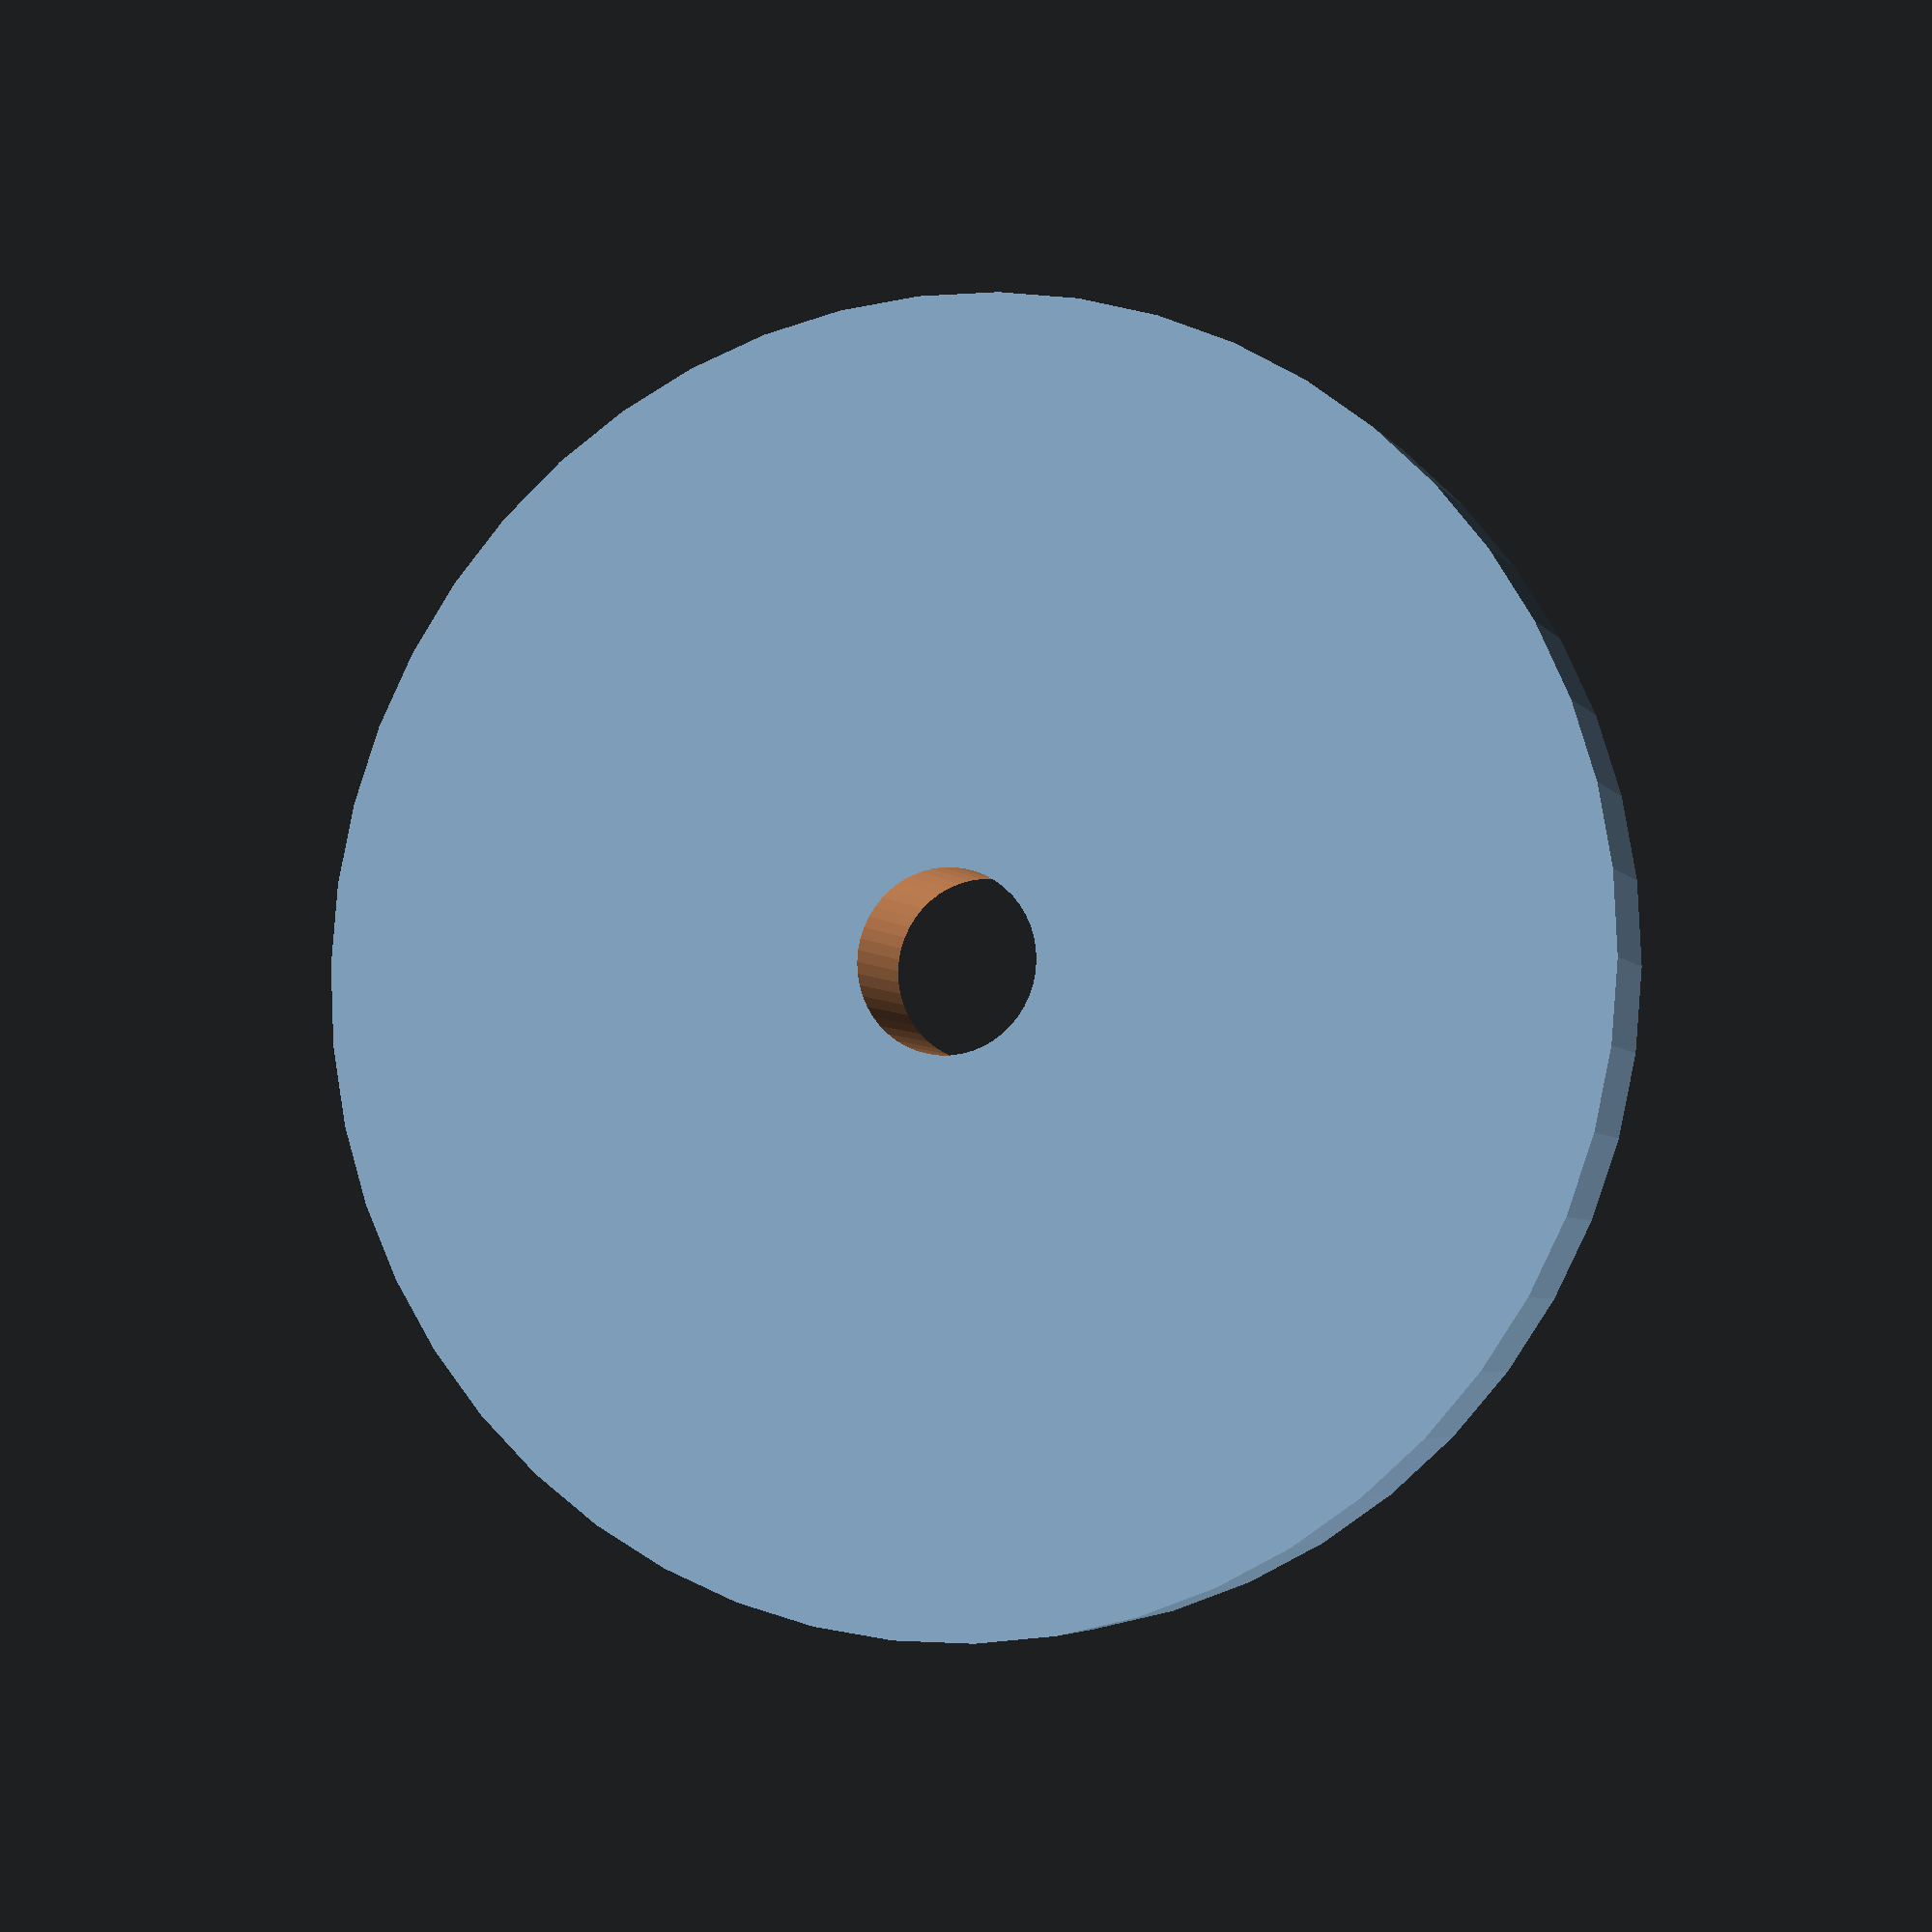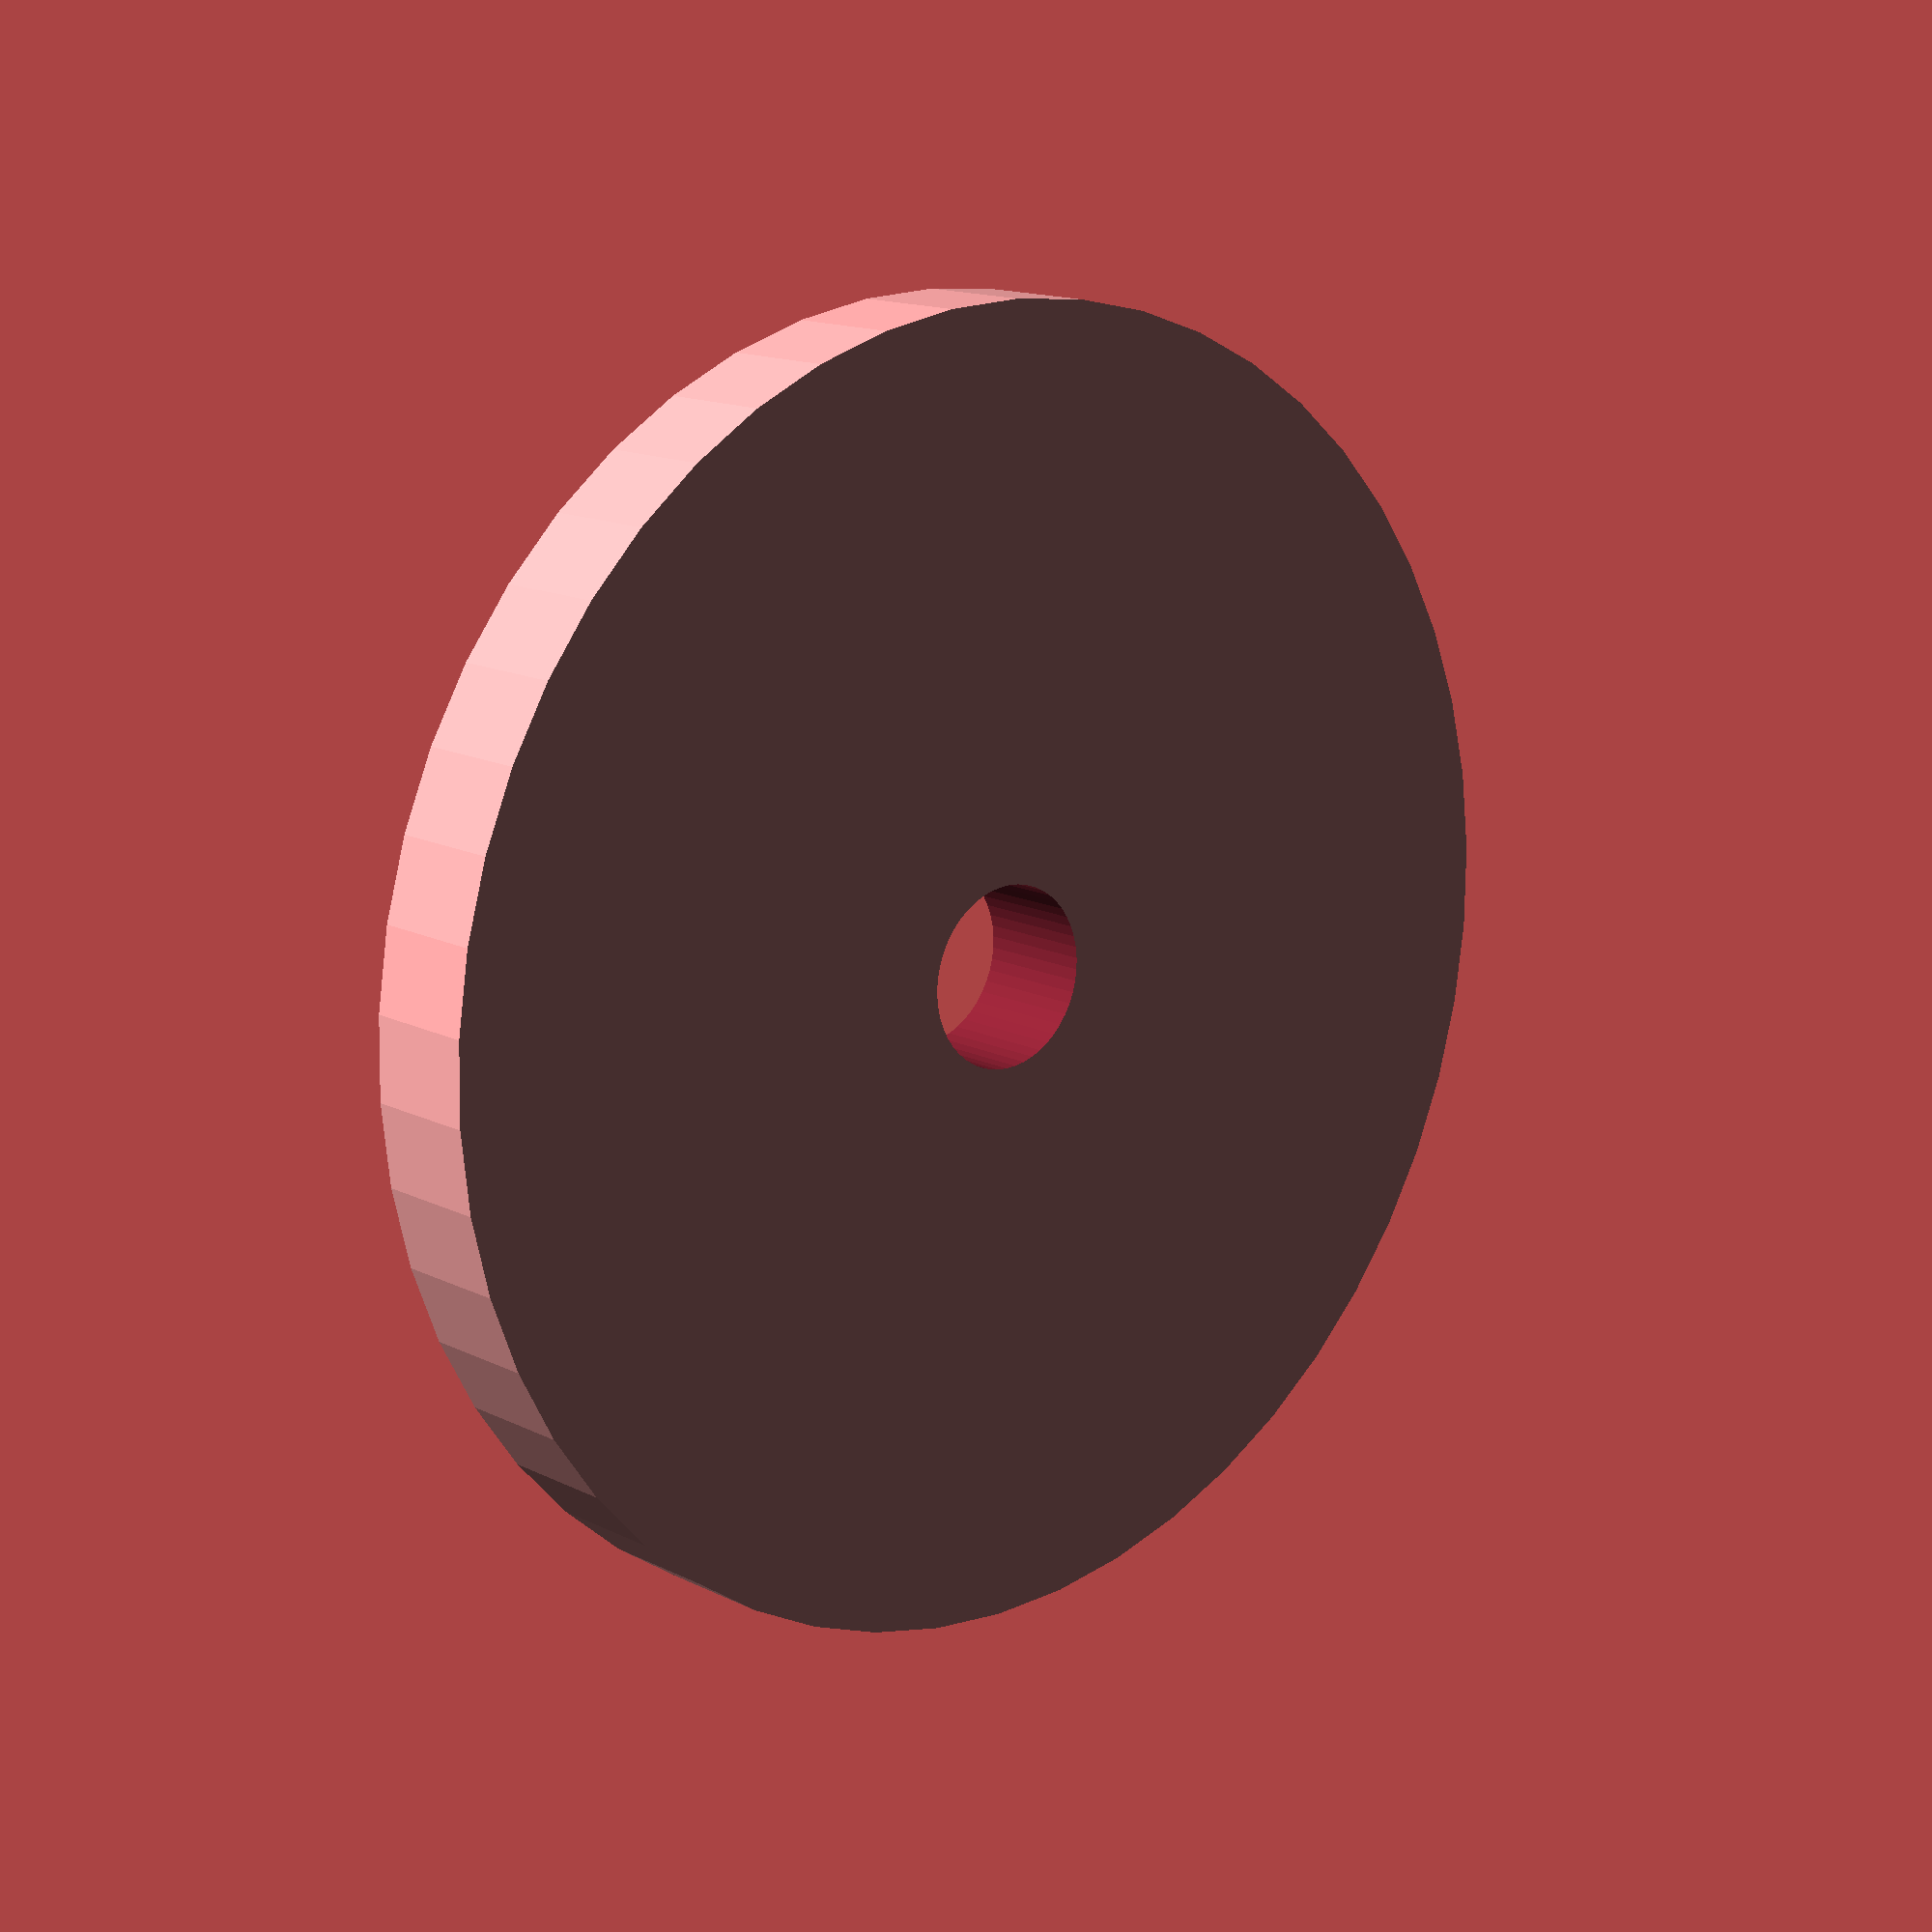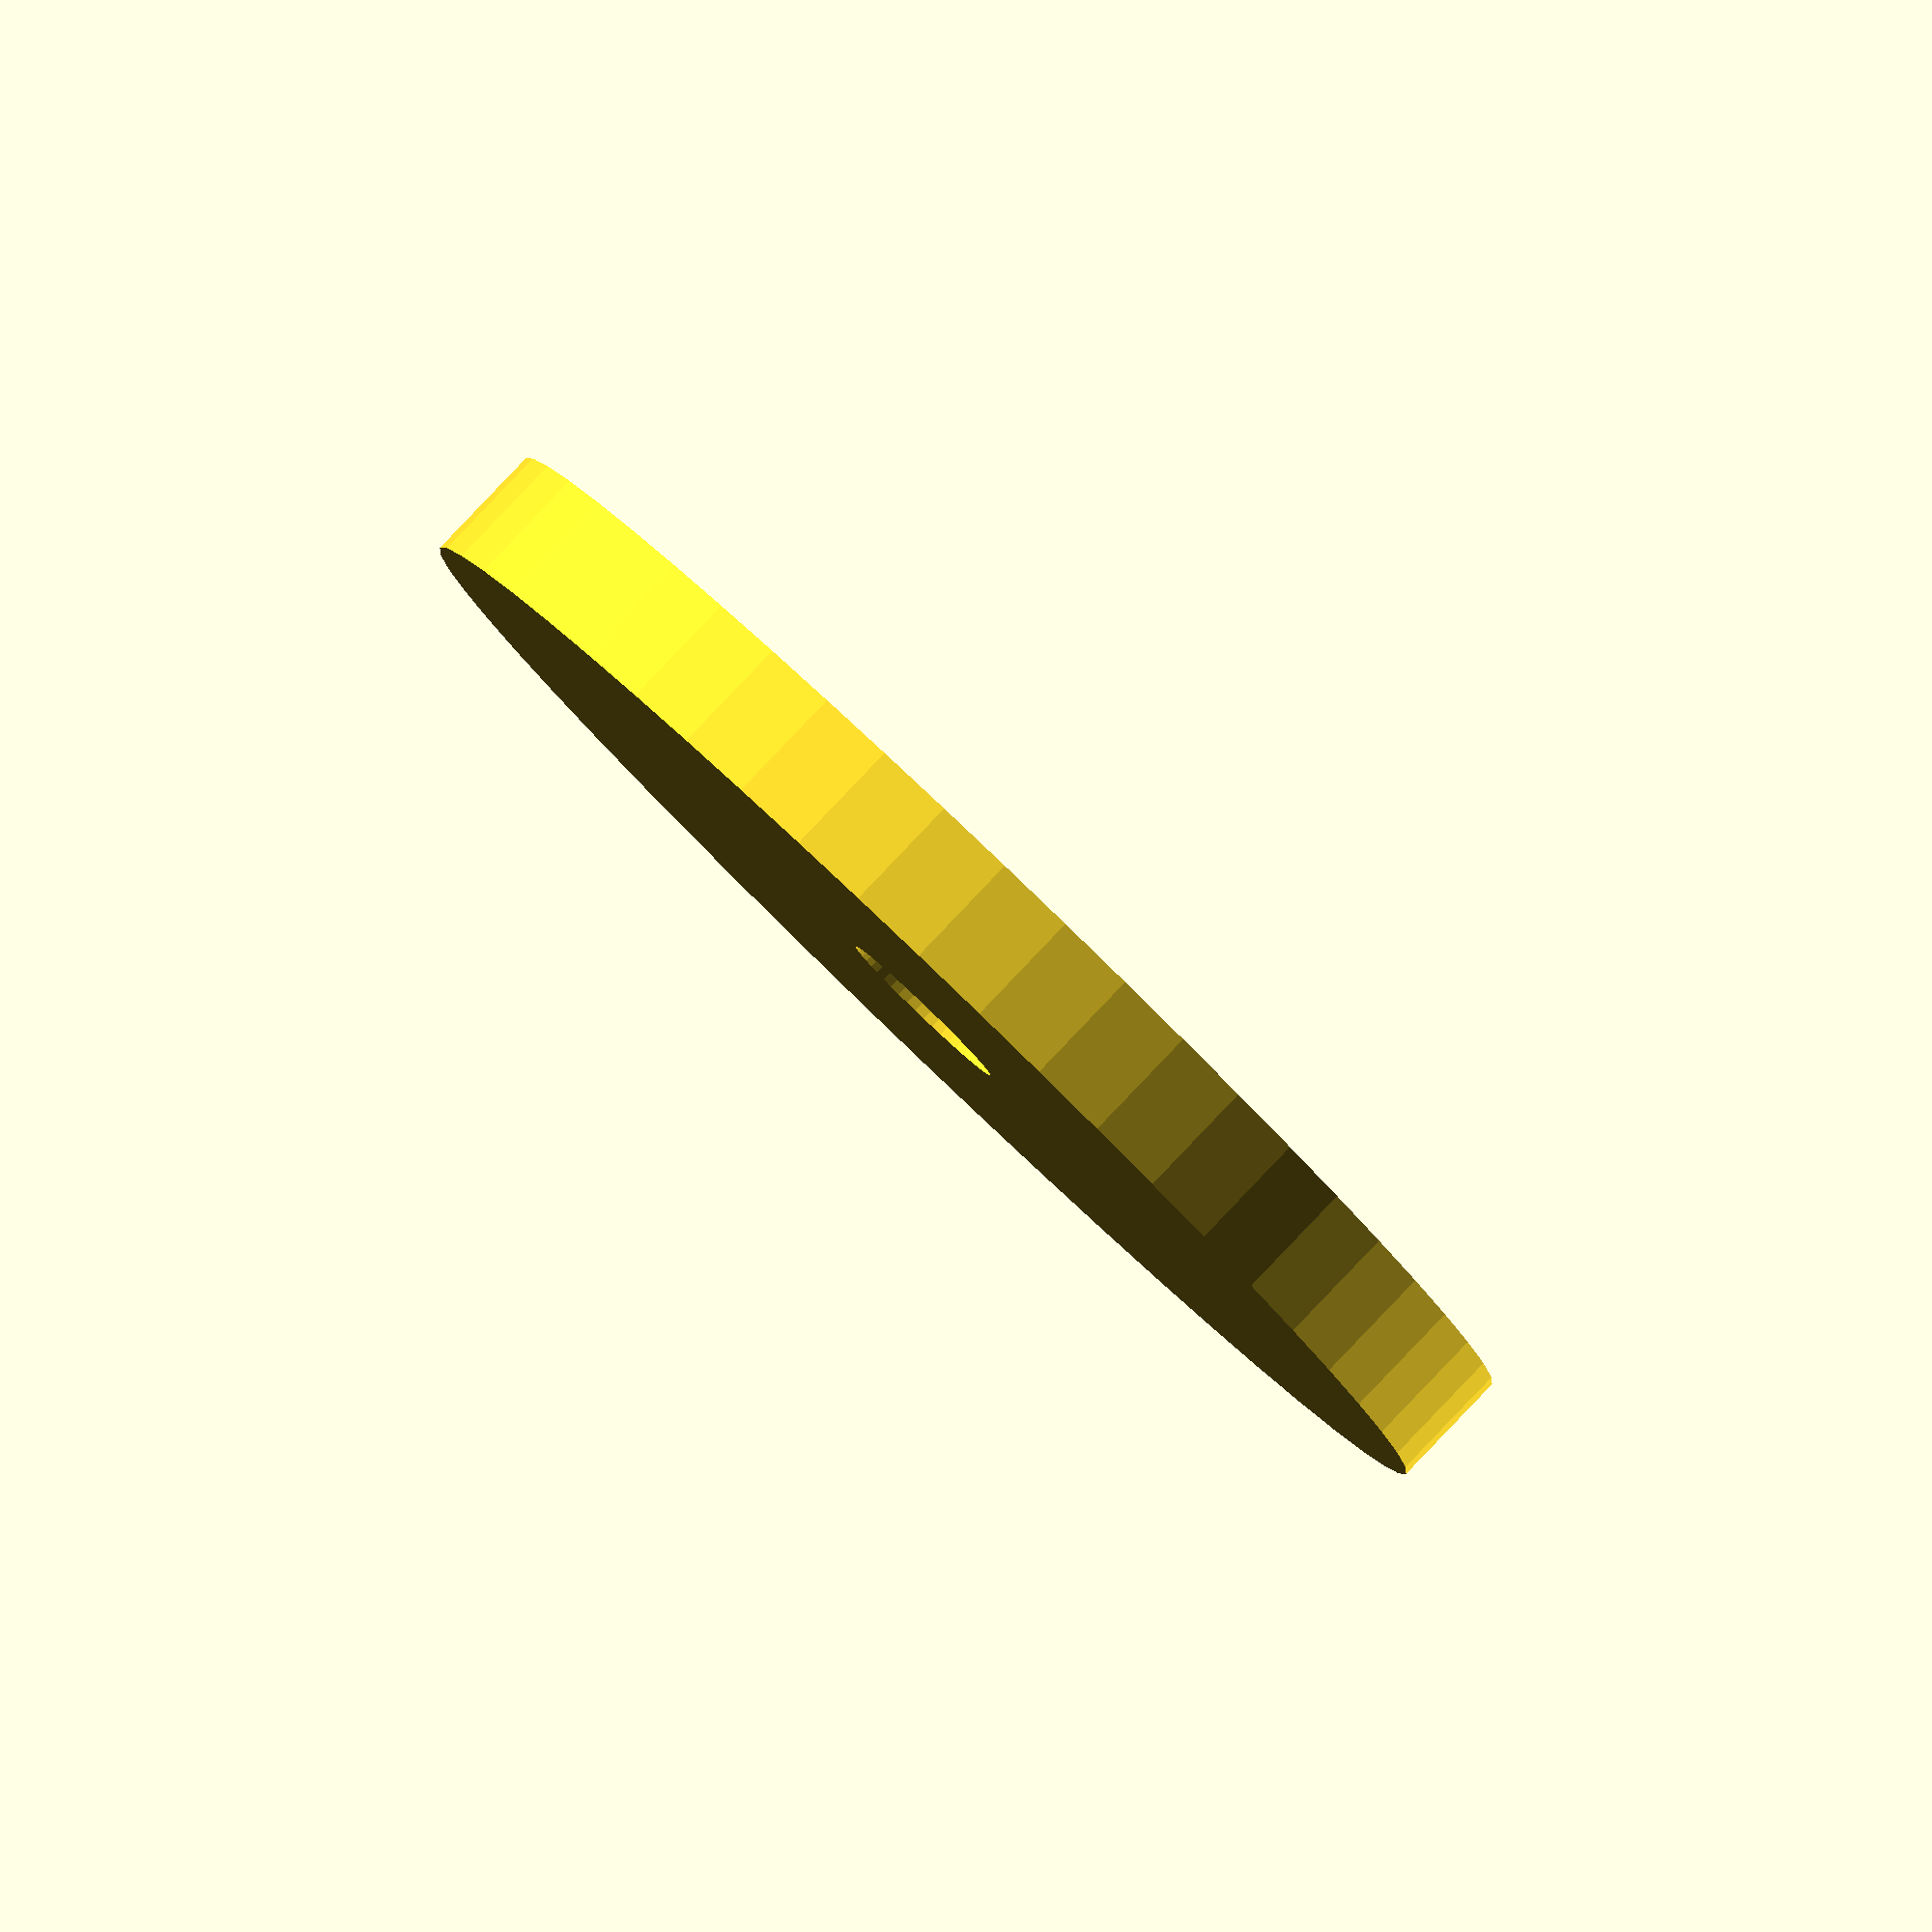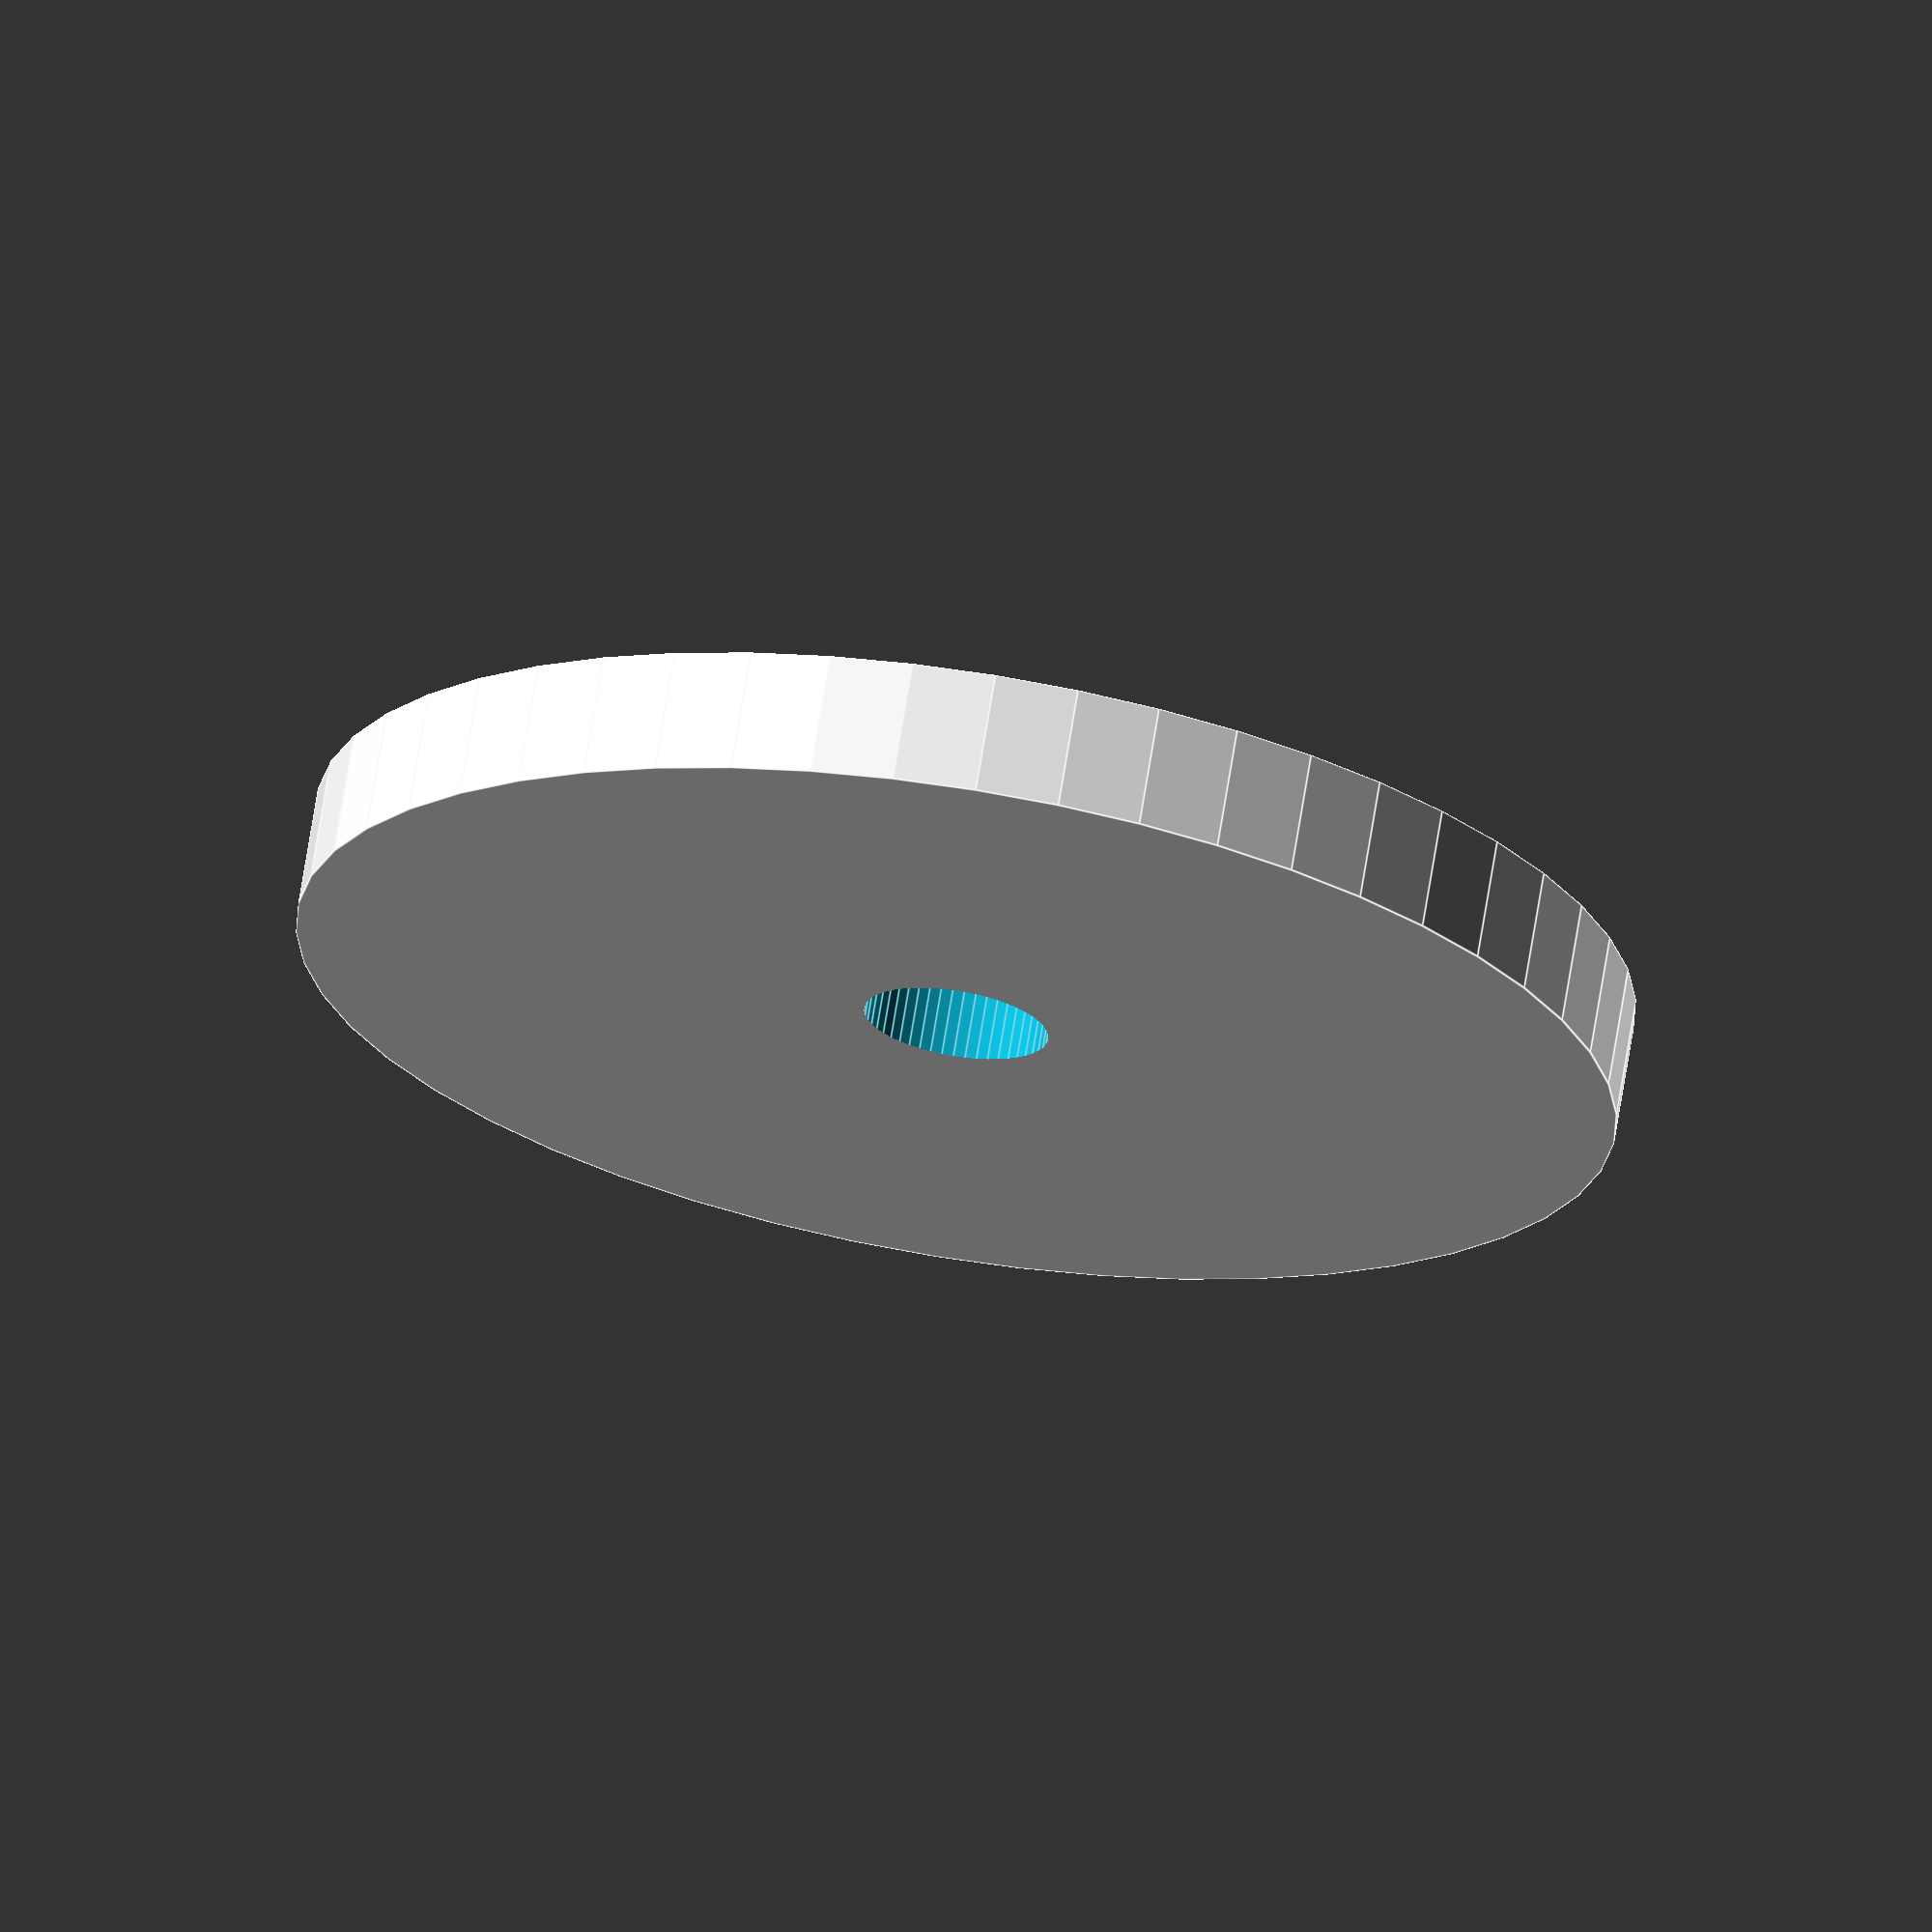
<openscad>
$fn = 50;


difference() {
	union() {
		translate(v = [0, 0, -2.0000000000]) {
			cylinder(h = 4, r = 21.5000000000);
		}
	}
	union() {
		translate(v = [0, 0, -100.0000000000]) {
			cylinder(h = 200, r = 3);
		}
	}
}
</openscad>
<views>
elev=184.6 azim=195.5 roll=161.7 proj=p view=solid
elev=166.1 azim=348.3 roll=41.8 proj=p view=wireframe
elev=94.4 azim=191.3 roll=316.3 proj=o view=wireframe
elev=110.7 azim=268.3 roll=350.9 proj=o view=edges
</views>
